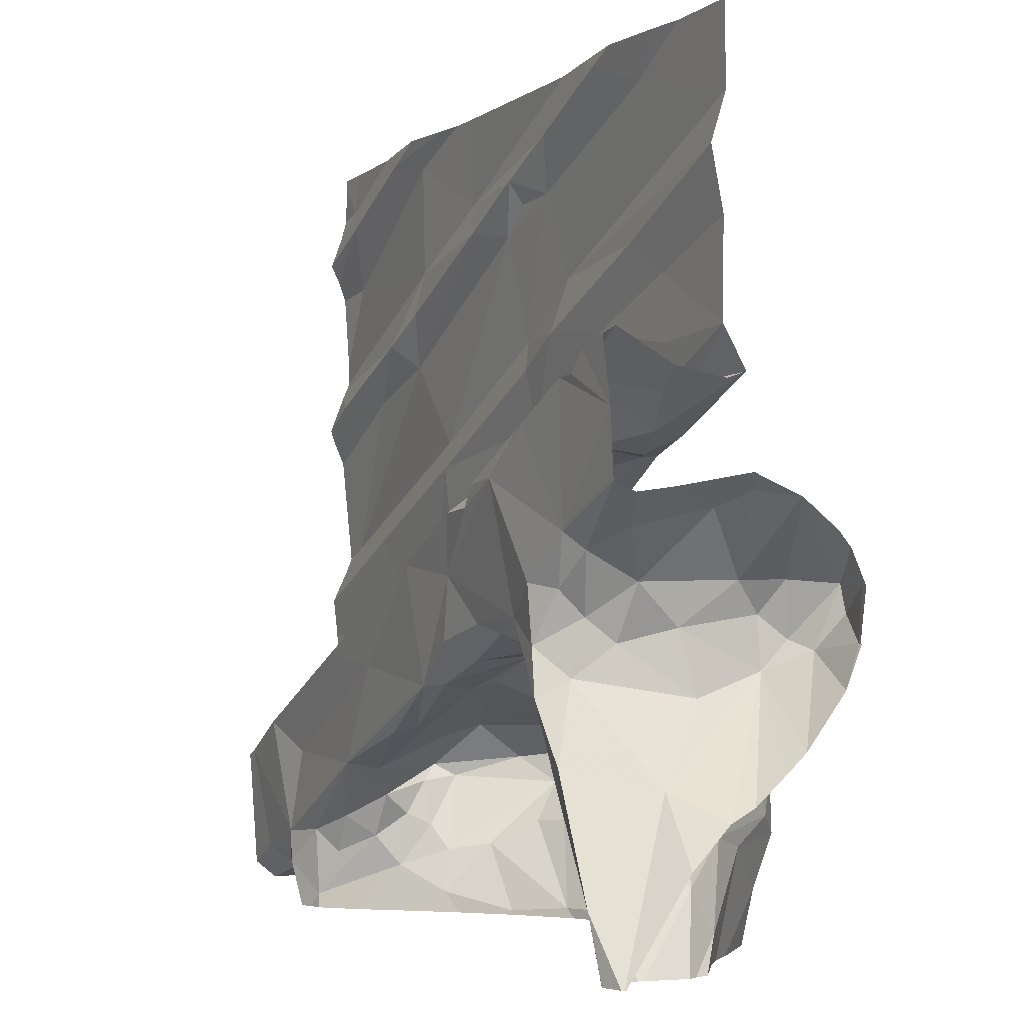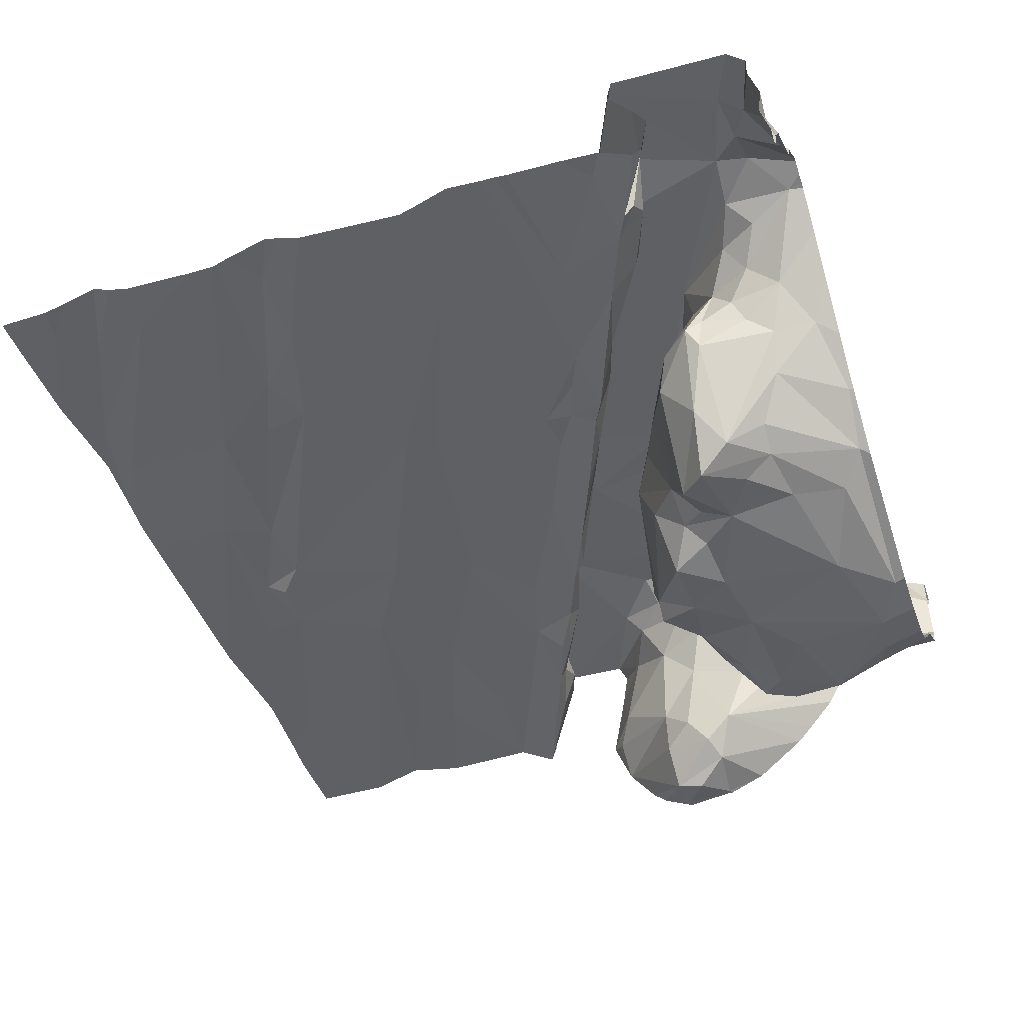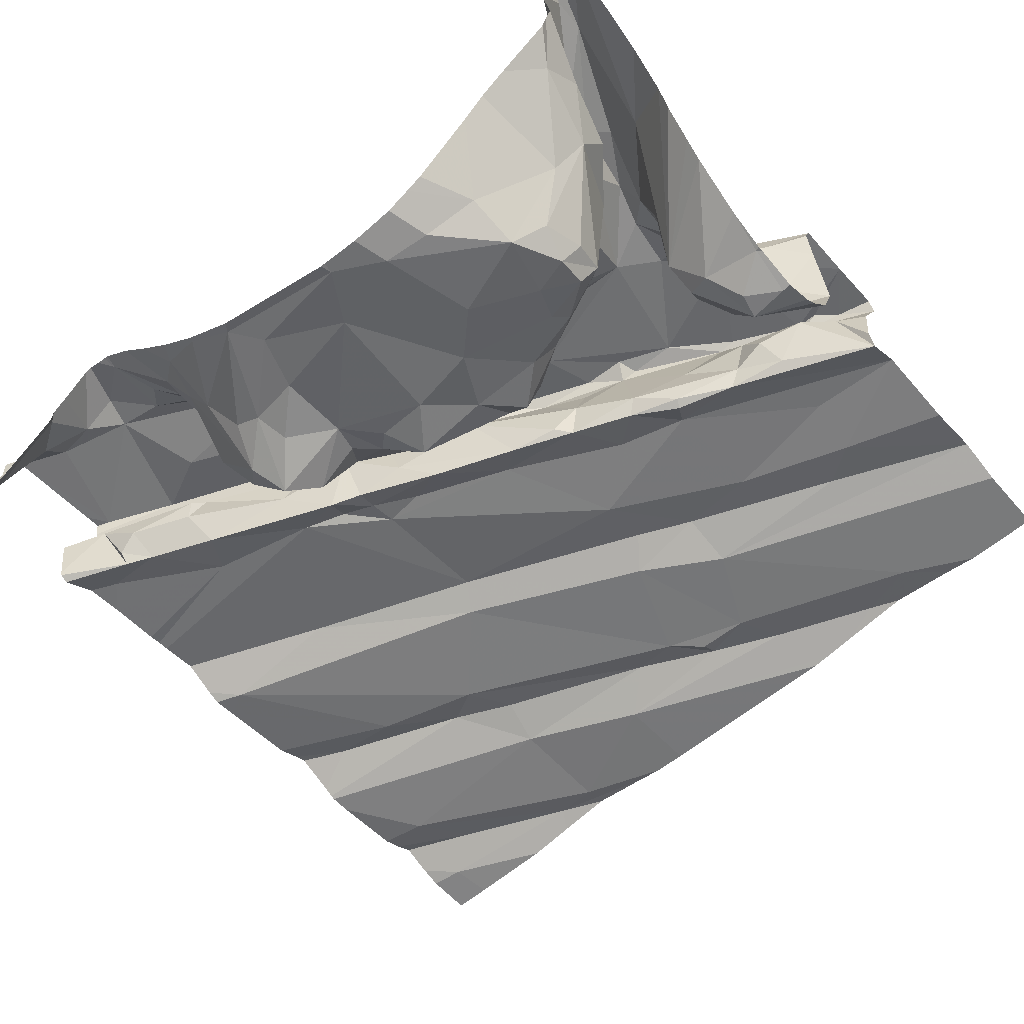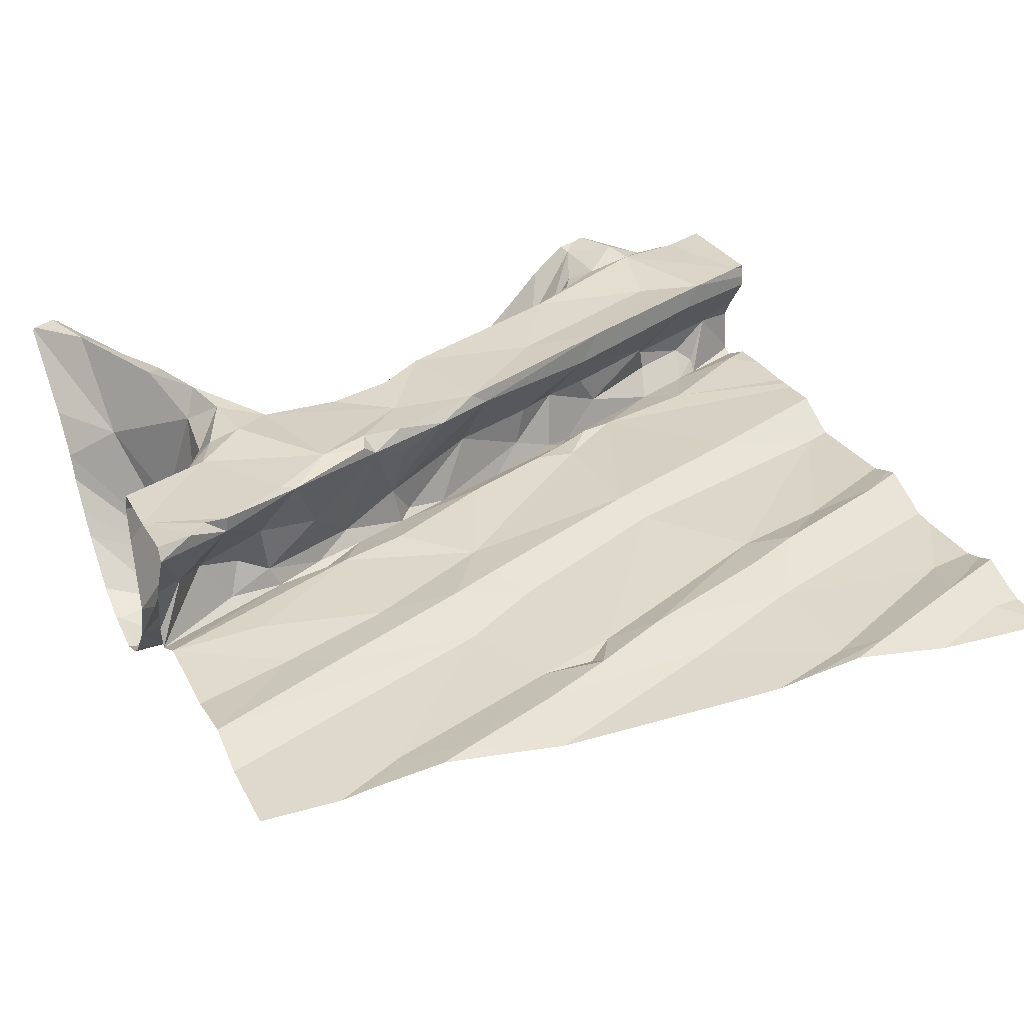
<metadata>
{"format":"obj","ext":"obj","renderer":"f3d","projection":"perspective","resolution":1024,"background":"white","views":[{"elev":-3.3,"azim":62.0,"up":"+Y"},{"elev":-47.0,"azim":-70.9,"up":"+Z"},{"elev":-57.0,"azim":40.4,"up":"+Z"},{"elev":33.5,"azim":155.8,"up":"+Z"}]}
</metadata>
<code>
v -29.5 270 504.1
v -28.44 268.2 503.8
v -29.36 270 504.1
v -28.12 268.1 504.4
v -30 270 504.1
v -28.25 268.3 504.4
v -28.56 268.2 503.8
v -30.04 270 504.1
v -28.78 268.1 503.8
v -28.66 268.2 503.7
v -28.28 268.3 504
v -28.17 268.2 504.1
v -28.16 268.3 504.1
v -28.73 270 504.1
v -28.12 268.2 504.4
v -28.02 268.3 504.2
v -28.44 270 504.2
v -29.06 268.2 503.8
v -29.13 268.1 503.9
v -29.22 268.3 503.8
v -29.25 268.1 504
v -29.35 268.2 504
v -28.86 268.2 503.8
v -29.39 268.1 504.1
v -29.41 268.2 504.1
v -29.48 268.2 504.2
v -29.74 270 504.1
v -29.29 270 504.1
v -29.82 268.2 504.3
v -29.82 268.1 504.2
v -29.63 270 504.1
v -29.63 268.1 504.3
v -29.5 268.3 504.2
v -28.69 270 504.1
v -29.21 270 504.1
v -29.73 268.2 504.3
v -29.63 268.3 504.3
v -29.95 270 504.1
v -29.75 268.3 504.3
v -28.2 270 504.1
v -28.61 270 504.1
v -28.81 268.1 503.8
v -28.28 270 504.2
v -29.99 268.1 504.1
v -29.92 268.2 504.2
v -28.03 268.1 504.4
v -29.13 268.1 503.9
v -29.92 268.2 504.3
v -29.25 268.1 504
v -28.1 268.1 504.2
v -28.69 268.1 503.7
v -28.13 268.4 504.2
v -28.12 268.8 503.8
v -28.04 268.8 503.8
v -28.03 268.7 503.8
v -28.02 268.8 503.8
v -28.02 268.7 503.8
v -28.5 268.6 503.9
v -28.71 268.5 503.8
v -28.62 268.6 503.9
v -28.34 268.5 503.9
v -28.36 268.4 503.8
v -28.38 268.5 503.8
v -28.68 268.7 503.9
v -28.71 268.7 504
v -28.56 268.7 504.1
v -28.02 268.6 503.9
v -28.17 268.7 503.8
v -28.49 268.6 503.9
v -28.43 268.3 503.8
v -28.19 268.9 503.9
v -28.21 268.9 504
v -28.02 269 504
v -28.23 268.7 503.9
v -28.02 268.5 504
v -28.02 268.4 504.1
v -28.02 268.4 504.1
v -28.24 268.5 504.4
v -28.28 268.7 504.3
v -28.26 268.7 504.3
v -28.22 268.6 504.1
v -28.23 268.8 504.1
v -28.3 268.5 504.1
v -28.35 268.6 503.9
v -28.43 268.7 504.3
v -28.33 268.5 504.3
v -28.21 268.9 504.2
v -28.27 268.8 504.3
v -28.62 268.7 504.3
v -28.76 268.7 504.3
v -28.6 268.8 504.3
v -28.29 268.8 504.4
v -28.34 268.7 504.4
v -28.2 268.4 504.1
v -28.22 268.3 504
v -28.1 269 504.1
v -28.02 268.5 504
v -28.31 268.6 504.4
v -28.45 268.8 504.4
v -28.21 268.9 504.4
v -28.27 268.4 504.4
v -28.39 268.5 503.8
v -28.47 268.5 503.8
v -28.62 268.4 503.8
v -28.13 268.9 503.8
v -28.22 268.7 503.9
v -28.72 268.7 503.9
v -28.58 268.7 503.9
v -28.78 268.6 503.8
v -28.24 268.8 503.9
v -28.11 269 504.3
v -28.02 269 503.9
v -28.53 268.7 504.3
v -28.77 268.9 504.4
v -28.51 269.1 504.4
v -28.36 268.9 504.4
v -28.74 268.7 504.2
v -28.64 268.8 504.4
v -28.24 269 504.4
v -29.09 268.3 503.8
v -28.88 268.5 503.8
v -29.08 268.4 503.8
v -29.01 268.5 503.8
v -29.19 268.4 503.8
v -29.29 268.3 503.9
v -29.47 268.7 504.1
v -29.38 268.8 504.1
v -29.35 268.7 504
v -28.77 268.7 503.9
v -29 268.7 504.1
v -28.98 268.8 504.2
v -29.17 268.7 504.1
v -28.96 268.6 503.8
v -29.32 268.4 503.8
v -29.28 268.5 503.8
v -29.05 268.6 503.8
v -29.1 268.5 503.8
v -29.38 268.5 503.9
v -29.37 268.5 504
v -29.21 268.5 503.8
v -29.2 268.8 504.1
v -29.29 268.9 504.1
v -29.46 268.4 504
v -29.48 268.4 504.1
v -29.31 268.7 504.2
v -29.42 268.6 504.2
v -29.47 268.6 504.1
v -29.7 268.5 504.3
v -29.38 268.5 504.3
v -29.47 268.3 504.1
v -29.45 268.3 504.1
v -29.45 268.4 504.2
v -29.53 268.3 504.3
v -29.58 268.2 504.3
v -29.09 268.8 504.1
v -29.3 268.8 504.1
v -29.1 268.5 504.3
v -28.87 268.6 504.3
v -29.12 268.6 504.1
v -29.2 268.7 504.2
v -29.02 268.9 504.3
v -28.98 268.9 504.4
v -29.04 268.6 503.9
v -29.41 268.5 504.1
v -29.28 268.7 504.1
v -29.67 268.6 504
v -29.82 268.5 504
v -29.73 268.7 504.1
v -29.98 268.5 504.1
v -29.1 268.6 504.1
v -29.14 268.6 503.9
v -29.22 268.6 504.1
v -29.47 268.4 504.1
v -28.9 268.9 504.1
v -29.37 268.7 504.3
v -29.67 268.5 504.2
v -28.97 268.9 504.1
v -29.84 268.4 504.1
v -29.88 268.4 504
v -29.69 268.5 504.1
v -29.68 268.5 504.1
v -28.93 268.6 504.4
v -29.14 268.5 504.3
v -29.37 268.4 504.3
v -29.8 268.6 504.3
v -29.84 268.5 504.3
v -29.24 268.7 504.4
v -29.43 268.7 504.4
v -28.8 268.7 504.4
v -28.73 268.9 504.2
v -28.79 268.9 504.1
v -28.02 268.7 503.8
v -28.02 268.9 503.8
v -28.02 268.9 503.9
v -28.09 268.1 504.4
v -28.11 268.1 504.2
v -28.1 268.1 504.4
v -29.94 268.4 504.1
v -28.12 268.1 504.3
v -29.88 268.5 504
v -28.13 268.1 504.1
v -28.31 268.1 504
v -28.25 268.1 504
v -28.08 268.1 504.4
v -29.69 269 504.1
v -30.01 268.5 504.3
v -28.26 269.5 504.1
v -28.02 269.6 504.2
v -28.02 269.4 504.2
v -28.02 269.7 504.2
v -28.02 269.3 504.3
v -28.02 269.3 504.4
v -28.09 269.2 504.3
v -28.02 269.3 504.4
v -28.1 269.3 504.4
v -28.02 269.2 504.4
v -28.02 269.2 504.1
v -28.02 269 504.3
v -28.02 269.1 504.1
v -28.06 269 504.1
v -28.15 269.1 504.2
v -28.02 269.3 504.1
v -28.2 269.3 504.4
v -28.32 269.1 504.3
v -28.53 269.4 504.1
v -28.53 269.1 504.1
v -28.84 269.2 504.1
v -28.47 269.1 504.2
v -28.58 269 504.1
v -28.34 269.1 504.2
v -28.02 269 504.4
v -28.26 269.1 504.2
v -28.4 269.2 504.4
v -28.36 269.1 504.1
v -28.49 269.1 504.1
v -28.23 269.2 504.1
v -28.02 269 504.4
v -28.24 269.3 504.2
v -28.5 269.1 504.1
v -28.61 269 504.1
v -28.35 269.6 504.2
v -28.71 269.5 504.1
v -28.71 269.4 504.2
v -28.7 269.1 504.1
v -28.65 269.1 504.4
v -28.63 269 504.4
v -28.2 269.2 504.4
v -28.62 269.1 504.4
v -28.15 269.3 504.4
v -28.37 269.2 504.4
v -28.75 269 504.3
v -29.52 269.4 504.1
v -29.12 269.7 504.1
v -29 269.7 504.1
v -29.29 269.2 504.1
v -28.85 269.3 504.1
v -28.9 269.4 504.1
v -29.97 269 504
v -29.33 269.2 504.1
v -29.47 269.5 504.1
v -29.61 269.5 504.1
v -29.49 269.7 504.1
v -28.58 268.1 503.8
v -28.8 269.7 504.1
v -28.73 269 504.4
v -28.75 269 504.1
v -29.76 269.4 504.1
v -29.21 269.8 504.1
v -28.87 269 504.4
v -29.93 269.4 504.1
v -28.02 269 503.9
v -28.64 268.1 503.8
v -28.53 268.1 503.8
v -28.49 268.1 503.8
v -28.36 268.1 503.9
v -29.93 269.7 504.1
v -28.02 269.8 504.1
v -28.37 269.9 504.1
v -28.52 270 504.2
v -28.76 269.9 504.2
v -29.96 269.9 504.1
v -29.6 269.9 504.1
v -29.87 269.8 504.1
v -29.49 269.9 504.1
v -28.93 269.8 504.1
v -28.92 269.7 504.1
v -28.12 268.1 504.3
v -28.12 268.1 504.3
v -30.04 268.1 504
v -30.04 268.1 504.1
v -30.04 268.1 503.9
v -30.04 268.1 504
v -28.02 270 504.2
v -30.04 268.1 504.2
v -30.04 268.1 504.3
v -30.04 268.1 504.3
v -30.04 268.2 504.3
v -30.04 268.4 504.2
v -30.04 268.4 504.1
v -30.04 268.4 504
v -30.04 268.4 504
v -30.04 268.4 504
v -30.04 268.5 504.1
v -30.04 268.6 504.1
v -30.04 268.7 504.1
v -30.04 268.7 504.1
v -30.04 268.8 504.1
v -30.04 268.8 504.1
v -30.04 268.5 504.3
v -30.04 268.5 504.3
v -30.04 268.4 504.3
v -30.04 268.4 504.3
v -30.04 268.4 504.3
v -30.04 268.4 504
v -30.04 269.4 504
v -30.04 269.4 504.1
v -30.04 269.4 504.1
v -30.04 269 504
v -30.04 269 504
v -30.04 269.2 504.1
v -30.04 269.3 504.1
v -30.04 268.9 504
v -30.04 269.3 504.1
v -30.04 269.5 504
v -30.04 269.7 504.1
v -30.04 270 504.1
v -30.04 269.9 504.1
v -30.04 269.8 504.1
v -30.04 269.7 504.1
v -30.04 269.8 504.1
v -28.79 268.1 503.8
v -29.11 268.1 503.9
v -29.39 268.1 504.1
v -29.36 268.1 504.1
v -29.77 268.1 504.3
v -29.7 268.1 504.3
v -29.62 268.1 504.3
v -29.54 268.1 504.2
v -28.78 268.1 503.8
v -29.69 268.1 504.3
v -29.8 268.1 504.2
v -29.8 268.1 504.2
v -29.45 268.1 504.2
v -29.63 268.1 504.3
v -29.66 268.1 504.3
v -29.81 268.1 504.2
v -29.94 268.1 504.1
v -29.96 268.1 504
v -30.03 268.1 503.9
v -30.02 268.1 504
v -28.02 268.1 504.4
v -28.02 268.1 504.4
v -30.03 268.1 503.9
v -30.04 268.1 503.9
v -30.03 268.1 503.9
v -30.04 268.1 503.9
f 288 6 287
f 2 7 263
f 11 2 275
f 263 10 272
f 12 11 202
f 204 4 195
f 50 12 196
f 19 18 20
f 18 19 9
f 47 21 49
f 22 21 19
f 23 9 10
f 42 19 332
f 24 25 26
f 33 32 26
f 9 23 18
f 49 24 334
f 24 21 22
f 26 32 337
f 51 9 339
f 32 37 36
f 36 29 336
f 335 30 341
f 36 39 29
f 24 26 338
f 32 36 340
f 29 48 45
f 346 44 347
f 340 36 336
f 350 289 353
f 290 45 294
f 339 9 331
f 30 29 45
f 295 48 297
f 45 44 30
f 16 52 351
f 54 53 55
f 56 55 57
f 59 58 60
f 62 61 63
f 65 64 66
f 68 67 55
f 60 58 69
f 10 7 70
f 72 71 73
f 75 74 76
f 74 52 77
f 79 78 52
f 80 79 81
f 81 82 80
f 83 66 84
f 86 85 83
f 87 88 80
f 90 89 91
f 80 82 87
f 287 13 199
f 94 83 95
f 87 72 96
f 97 68 74
f 83 84 95
f 93 99 98
f 100 92 88
f 15 78 101
f 63 102 103
f 59 103 58
f 53 68 55
f 103 102 58
f 70 104 10
f 11 62 70
f 63 61 84
f 105 53 54
f 105 71 106
f 68 105 106
f 105 54 56
f 69 58 102
f 84 69 102
f 68 53 105
f 107 60 108
f 84 102 63
f 60 109 59
f 84 61 95
f 11 95 62
f 70 62 63
f 84 66 108
f 106 110 74
f 108 64 107
f 108 69 84
f 66 64 108
f 59 104 103
f 61 62 95
f 63 103 70
f 70 2 11
f 95 11 12
f 6 94 13
f 74 110 82
f 86 101 98
f 86 98 99
f 70 7 2
f 71 105 73
f 104 70 103
f 108 60 69
f 13 95 12
f 6 101 86
f 74 81 52
f 86 83 94
f 13 94 95
f 15 101 6
f 93 79 88
f 88 92 93
f 79 93 98
f 94 6 86
f 113 66 85
f 115 114 99
f 81 79 52
f 99 116 115
f 66 113 89
f 66 89 117
f 85 86 99
f 118 91 99
f 88 87 100
f 118 90 91
f 81 74 82
f 89 113 91
f 52 15 46
f 4 15 6
f 78 15 52
f 99 93 116
f 93 92 116
f 99 113 85
f 79 80 88
f 99 91 113
f 66 83 85
f 101 78 98
f 114 118 99
f 71 110 106
f 110 71 72
f 82 72 87
f 72 82 110
f 98 78 79
f 74 68 106
f 119 116 92
f 120 20 18
f 59 121 23
f 122 121 123
f 120 18 23
f 20 120 124
f 125 22 19
f 128 127 126
f 130 129 65
f 174 132 131
f 59 109 121
f 133 121 109
f 60 107 109
f 125 20 134
f 20 124 135
f 25 22 134
f 134 22 125
f 122 123 136
f 137 122 136
f 135 134 20
f 59 23 10
f 23 122 120
f 122 124 120
f 139 138 140
f 143 138 144
f 138 143 134
f 65 66 117
f 146 145 147
f 148 39 149
f 151 150 26
f 37 149 39
f 152 33 150
f 33 153 154
f 25 151 26
f 24 22 25
f 142 156 141
f 158 157 159
f 132 160 131
f 133 129 163
f 130 163 129
f 20 125 19
f 121 122 23
f 139 164 144
f 156 165 155
f 167 166 168
f 143 151 25
f 168 169 167
f 158 117 90
f 128 126 166
f 159 170 130
f 172 171 170
f 173 150 151
f 127 128 156
f 175 146 176
f 172 159 164
f 139 172 164
f 144 173 143
f 178 167 179
f 166 167 180
f 180 181 176
f 140 135 122
f 10 104 59
f 122 137 140
f 171 140 137
f 135 124 122
f 143 25 134
f 163 136 133
f 133 136 123
f 138 134 135
f 136 171 137
f 136 163 171
f 171 163 130
f 133 123 121
f 133 109 129
f 129 107 64
f 140 171 139
f 109 107 129
f 171 172 139
f 140 138 135
f 166 180 147
f 147 176 146
f 155 177 141
f 128 147 145
f 157 182 183
f 139 144 138
f 65 129 64
f 165 156 128
f 130 170 171
f 126 168 166
f 174 177 155
f 90 117 89
f 117 130 65
f 184 164 159
f 157 158 182
f 32 154 37
f 128 145 165
f 132 165 145
f 145 160 132
f 152 150 173
f 33 26 150
f 152 173 144
f 185 176 181
f 175 176 185
f 186 175 185
f 188 187 162
f 144 164 184
f 184 157 183
f 131 160 161
f 182 149 183
f 158 130 117
f 90 189 182
f 149 187 148
f 175 160 145
f 39 148 186
f 39 36 37
f 158 90 182
f 154 32 33
f 37 154 153
f 186 148 188
f 184 152 144
f 37 153 149
f 152 153 33
f 132 155 165
f 182 114 162
f 188 148 187
f 158 159 130
f 174 155 132
f 147 128 166
f 143 173 151
f 155 141 156
f 174 131 191
f 182 189 114
f 161 160 175
f 176 147 180
f 181 180 178
f 188 175 186
f 182 162 187
f 180 167 178
f 142 127 156
f 187 149 182
f 162 161 188
f 161 175 188
f 118 189 90
f 157 184 159
f 175 145 146
f 152 184 149
f 149 153 152
f 149 184 183
f 118 114 189
f 159 172 170
f 76 74 77
f 77 52 16
f 57 55 192
f 193 105 56
f 56 54 55
f 192 55 67
f 194 105 193
f 67 68 97
f 75 97 74
f 338 26 337
f 302 169 303
f 304 168 305
f 306 126 307
f 307 205 308
f 185 181 198
f 309 185 310
f 337 32 344
f 200 179 167
f 48 29 39
f 39 186 206
f 297 206 311
f 206 186 309
f 39 206 48
f 185 198 298
f 198 181 178
f 198 200 300
f 178 179 198
f 198 179 200
f 167 169 200
f 336 29 335
f 335 29 30
f 208 207 209
f 212 211 213
f 214 212 215
f 214 215 216
f 213 211 217
f 218 96 219
f 73 219 220
f 221 213 222
f 223 221 224
f 217 222 213
f 111 96 218
f 226 225 227
f 229 228 230
f 221 232 224
f 230 224 232
f 96 72 220
f 87 111 100
f 233 224 228
f 230 234 235
f 234 230 236
f 100 111 237
f 238 207 225
f 239 226 240
f 105 112 73
f 112 105 194
f 219 96 220
f 236 232 221
f 222 209 234
f 239 235 234
f 228 224 230
f 235 229 230
f 111 87 96
f 241 207 210
f 241 210 242
f 225 226 238
f 241 242 243
f 207 238 209
f 230 232 236
f 222 234 236
f 235 239 240
f 227 244 226
f 226 239 234
f 209 238 226
f 221 222 236
f 234 209 226
f 240 226 244
f 233 228 245
f 246 114 115
f 111 231 237
f 119 216 247
f 224 233 223
f 245 248 233
f 215 249 216
f 213 223 212
f 119 100 237
f 100 119 92
f 115 116 119
f 245 228 229
f 248 246 115
f 241 243 225
f 223 215 212
f 248 245 246
f 250 233 115
f 237 216 119
f 190 251 245
f 250 115 119
f 229 190 245
f 223 247 249
f 247 223 233
f 233 250 247
f 247 250 119
f 72 73 220
f 221 223 213
f 223 249 215
f 210 207 208
f 115 233 248
f 249 247 216
f 229 235 240
f 207 241 225
f 254 253 252
f 205 126 255
f 255 256 257
f 252 258 259
f 260 262 261
f 254 252 259
f 261 252 260
f 126 142 255
f 261 262 315
f 242 264 257
f 177 227 142
f 162 114 265
f 266 240 244
f 261 267 252
f 259 255 257
f 177 174 266
f 227 225 243
f 253 268 262
f 227 256 255
f 255 259 205
f 260 252 253
f 126 127 142
f 142 141 177
f 258 205 259
f 177 244 227
f 190 266 191
f 227 243 256
f 229 240 266
f 266 190 229
f 177 266 244
f 265 114 246
f 269 265 245
f 245 251 269
f 269 251 190
f 161 162 269
f 131 190 191
f 269 162 265
f 190 131 161
f 257 256 243
f 267 258 252
f 142 227 255
f 257 243 242
f 262 260 253
f 259 257 254
f 269 190 161
f 270 267 261
f 265 246 245
f 174 191 266
f 270 261 316
f 231 111 218
f 271 73 112
f 320 270 321
f 334 24 333
f 333 24 343
f 319 267 320
f 308 258 322
f 278 277 293
f 279 278 43
f 278 242 277
f 280 264 279
f 278 264 242
f 280 279 41
f 278 279 264
f 210 277 242
f 254 257 264
f 27 282 31
f 283 282 281
f 284 268 35
f 315 276 324
f 285 280 268
f 262 268 284
f 283 276 282
f 282 276 284
f 285 253 254
f 268 280 34
f 282 284 28
f 254 286 285
f 268 253 285
f 254 264 286
f 285 286 264
f 264 280 285
f 262 284 276
f 332 19 47
f 331 9 42
f 328 281 330
f 325 283 329
f 289 44 290
f 42 9 19
f 290 44 45
f 292 291 349
f 49 21 24
f 353 292 355
f 294 45 296
f 47 19 21
f 295 45 48
f 296 45 295
f 46 15 204
f 297 48 206
f 298 198 299
f 197 4 288
f 299 198 314
f 300 200 301
f 196 12 201
f 301 200 302
f 302 200 169
f 195 4 197
f 8 326 5
f 303 169 304
f 304 169 168
f 204 15 4
f 305 168 306
f 306 168 126
f 50 13 12
f 5 281 38
f 307 126 205
f 308 205 258
f 309 186 185
f 199 13 50
f 51 10 9
f 310 185 298
f 14 268 34
f 311 206 313
f 312 206 309
f 201 12 203
f 313 206 312
f 314 198 300
f 1 282 3
f 203 12 202
f 315 262 276
f 316 261 315
f 272 10 51
f 317 270 316
f 3 282 28
f 318 258 319
f 202 11 275
f 319 258 267
f 320 267 270
f 273 2 263
f 321 270 323
f 322 258 318
f 263 7 10
f 323 270 317
f 28 284 35
f 324 276 325
f 287 6 13
f 35 268 14
f 325 276 283
f 326 281 5
f 288 4 6
f 327 281 326
f 274 2 273
f 31 282 1
f 328 283 281
f 329 283 328
f 330 281 327
f 275 2 274
f 341 30 342
f 38 281 27
f 342 30 346
f 343 24 338
f 27 281 282
f 344 32 345
f 345 32 340
f 34 280 41
f 346 30 44
f 347 44 348
f 41 279 17
f 348 44 350
f 349 291 354
f 350 44 289
f 17 279 43
f 351 52 46
f 352 16 351
f 43 278 40
f 353 289 292
f 354 291 356
f 40 278 293
f 355 292 349

</code>
